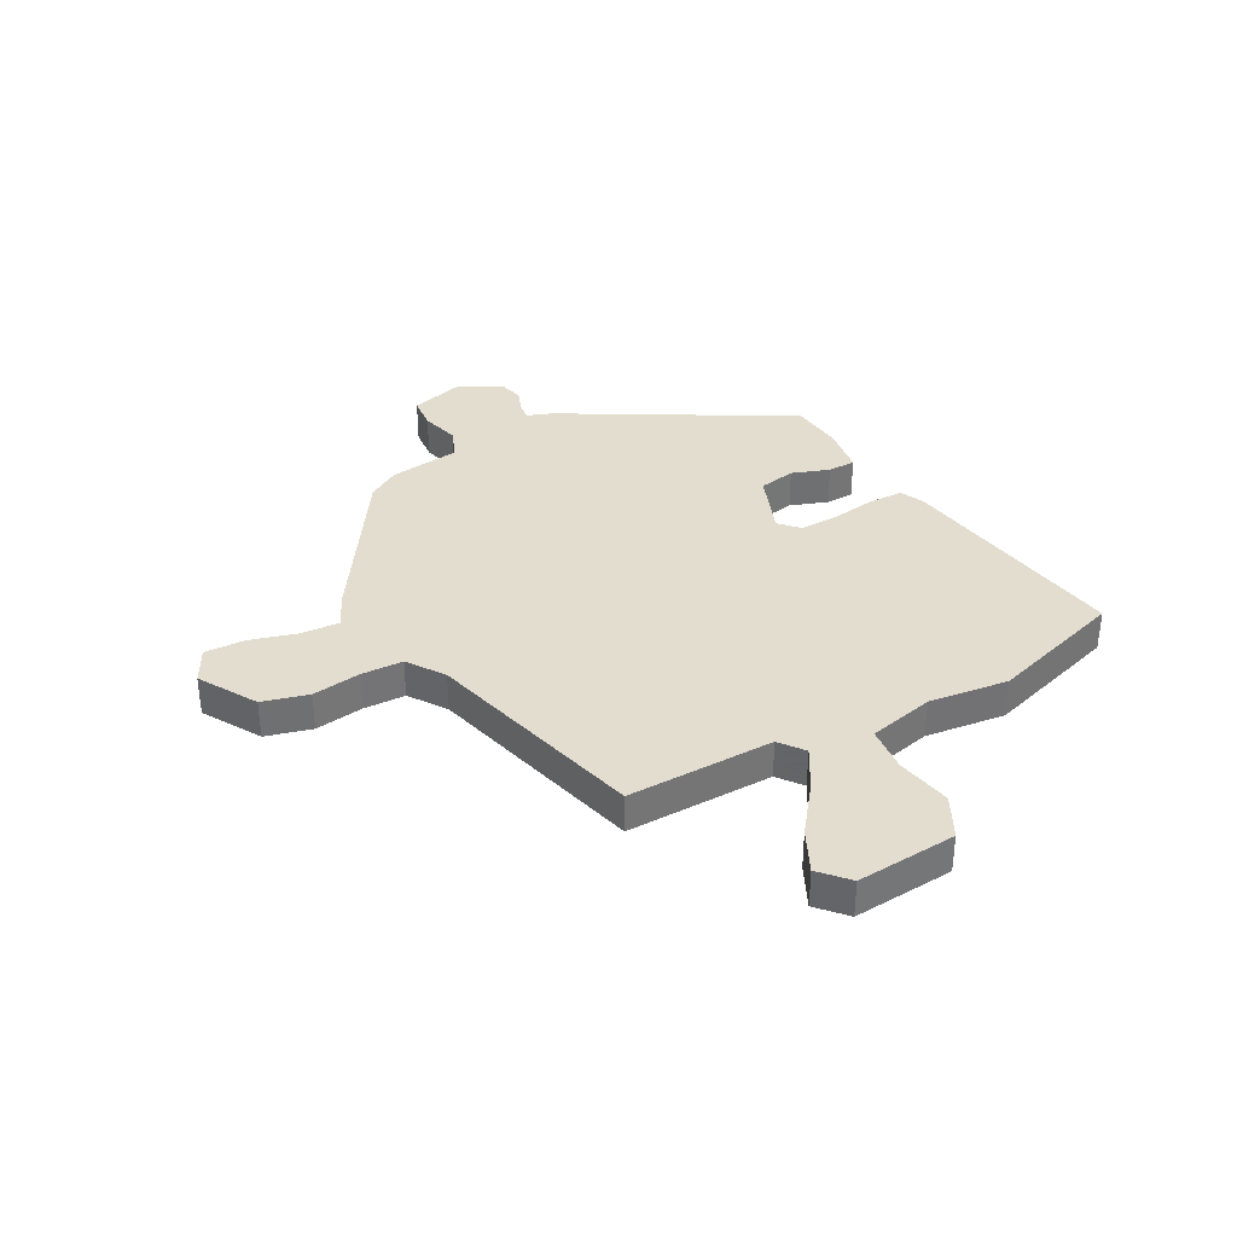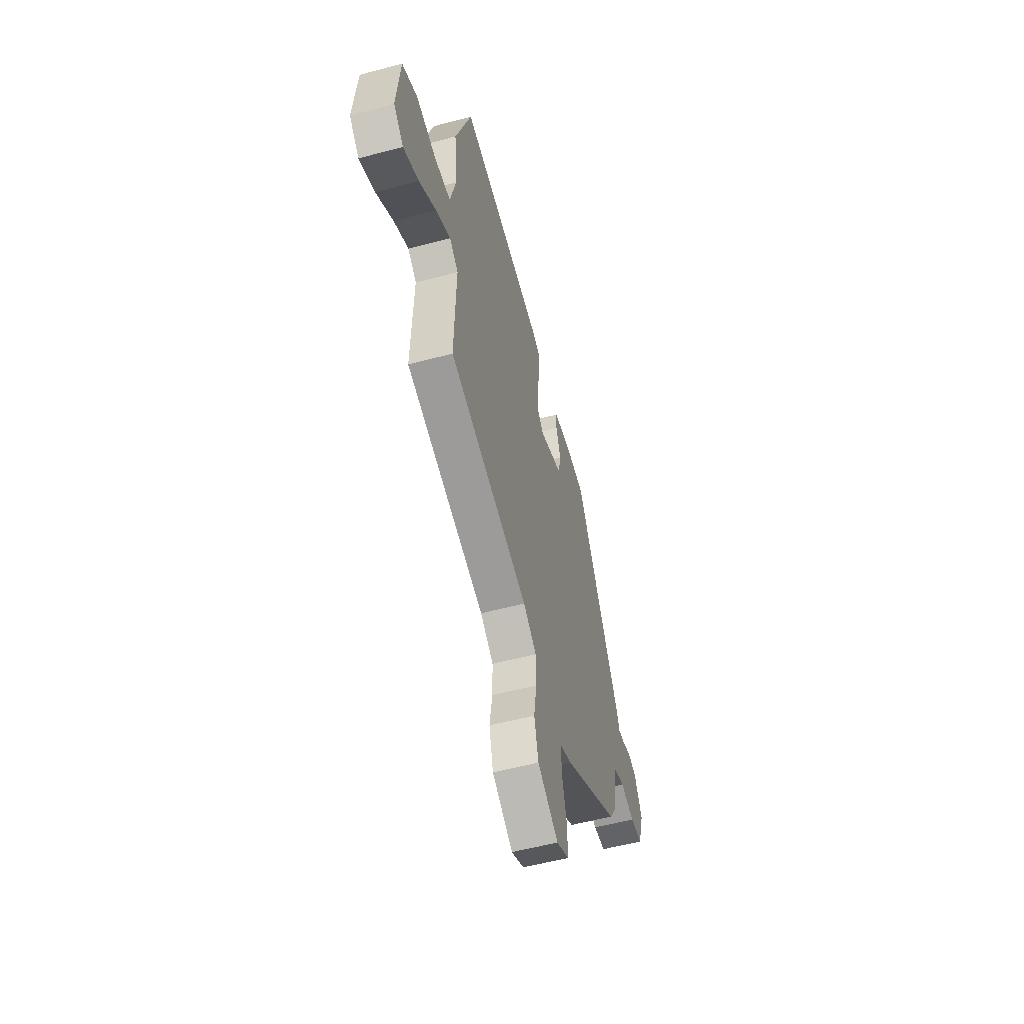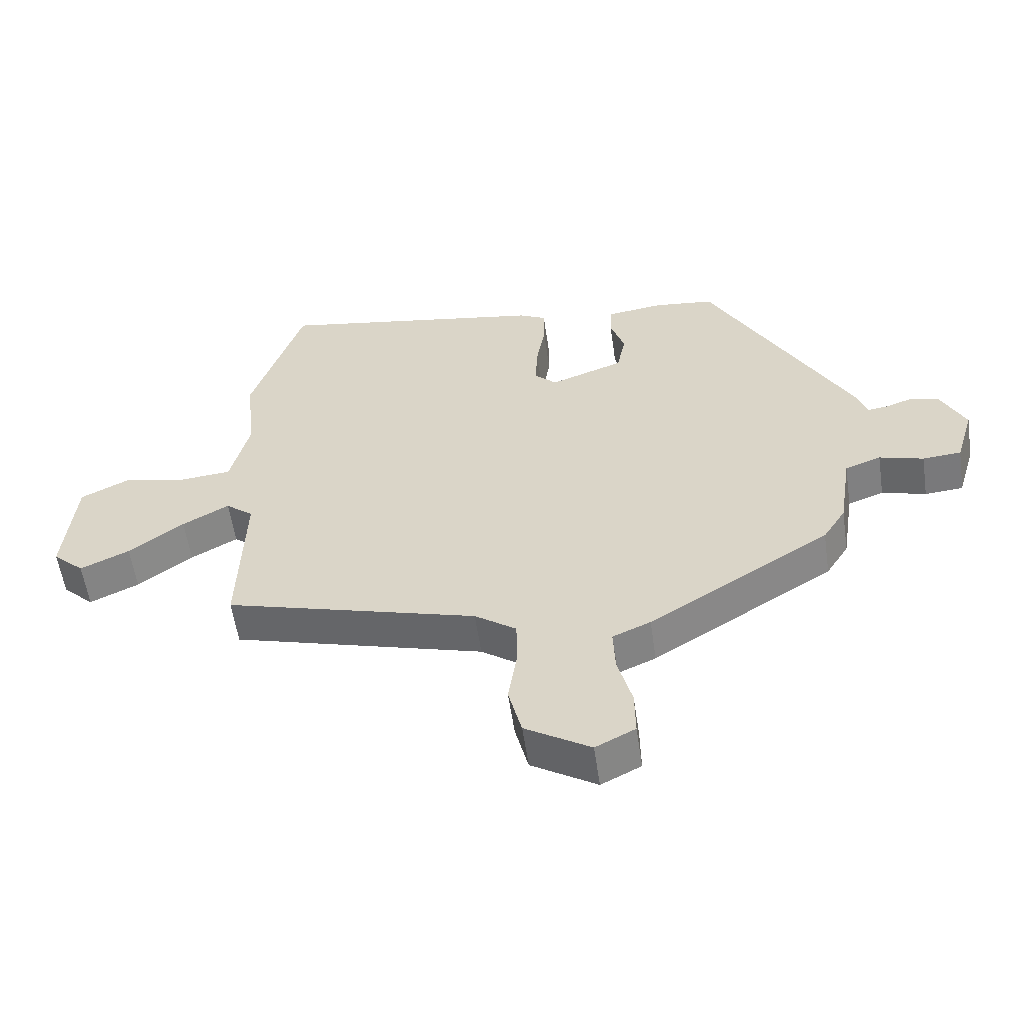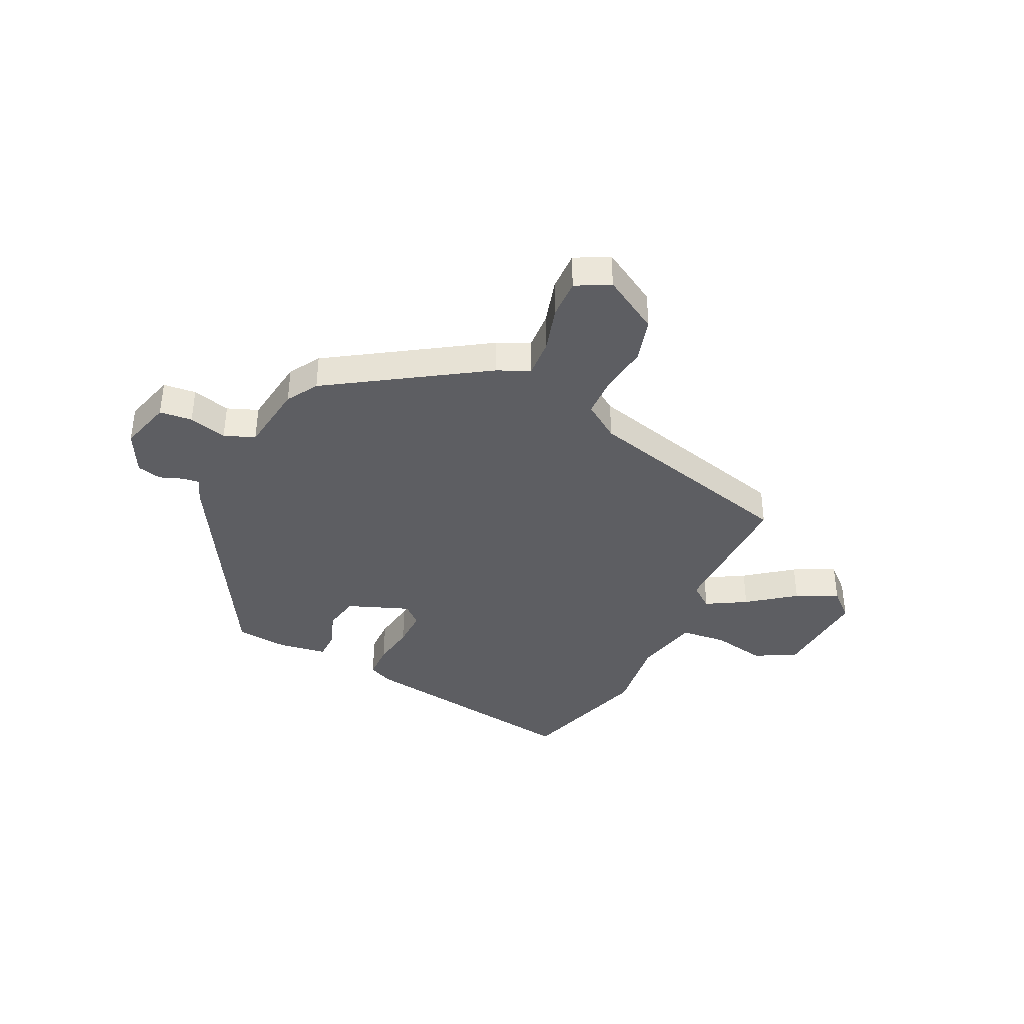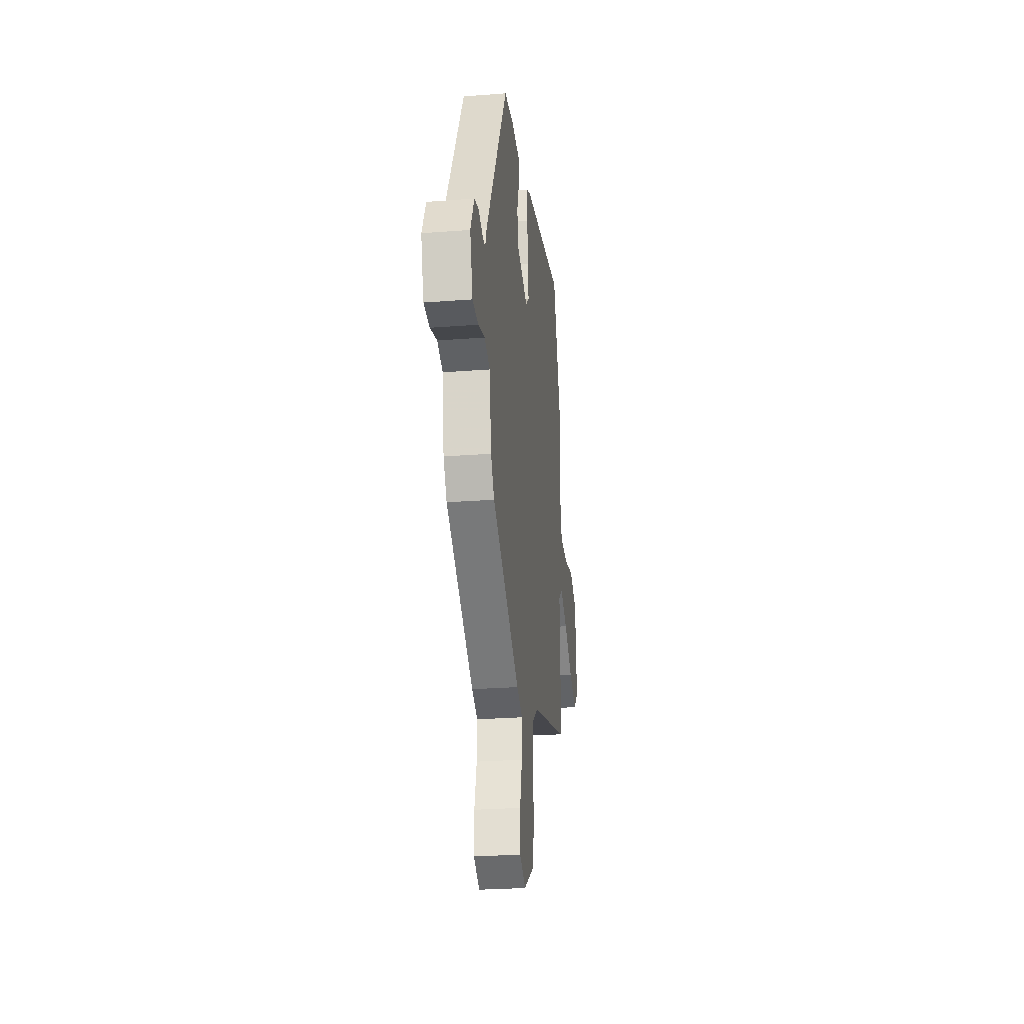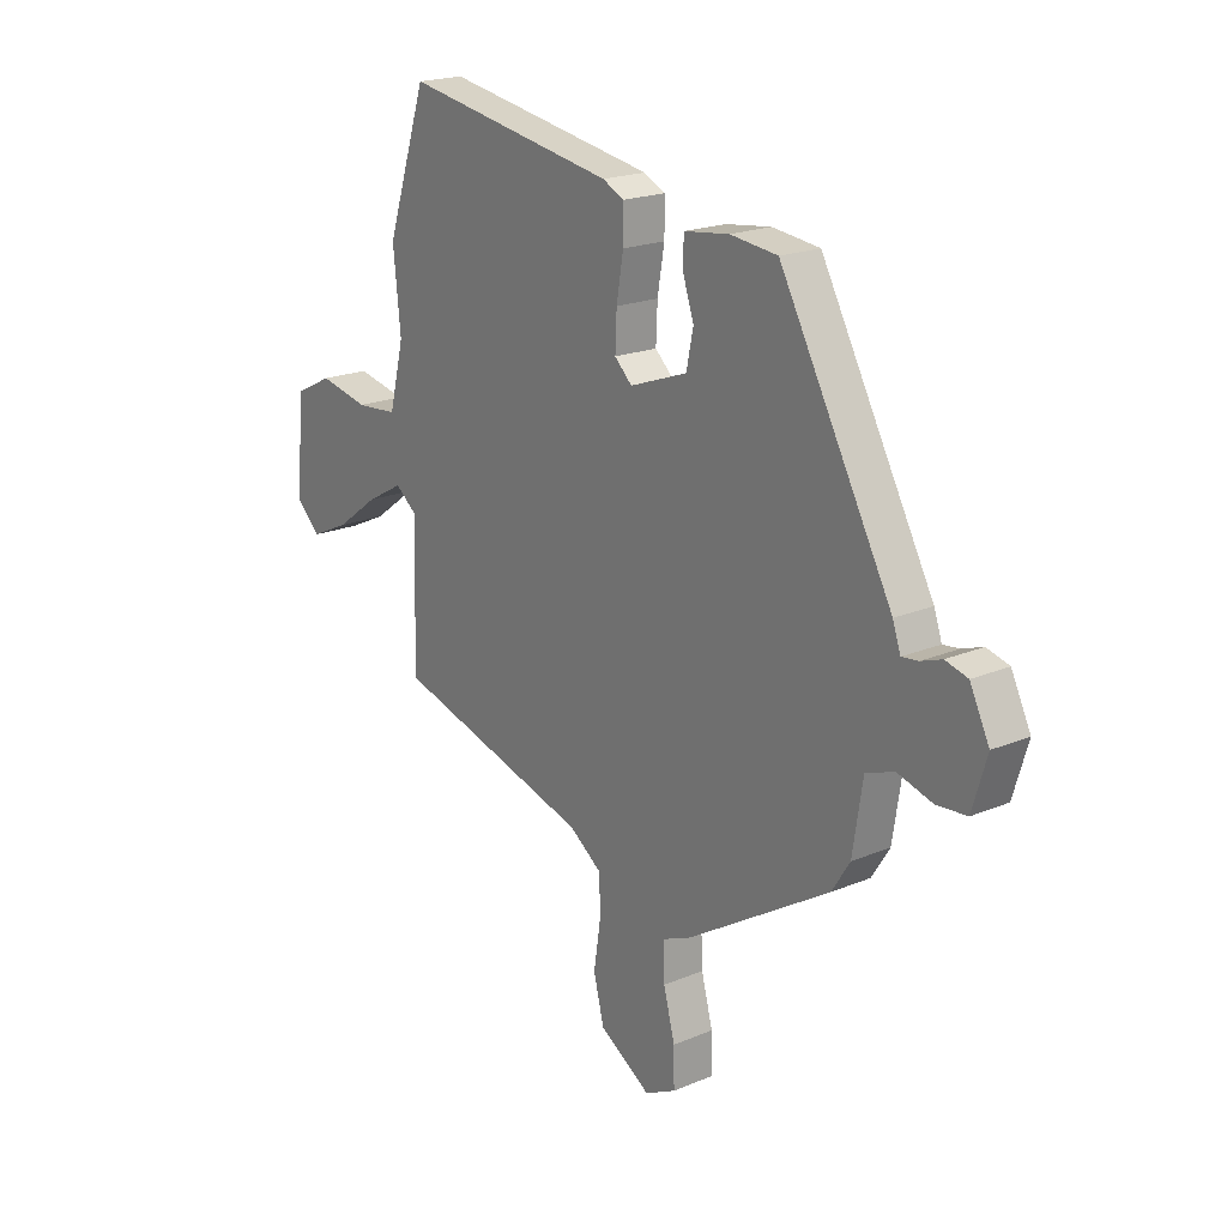
<metadata>
{"format":"obj","ext":"obj","renderer":"f3d","projection":"perspective","resolution":1024,"background":"white","views":[{"elev":35.6,"azim":-117.6,"up":"+Y"},{"elev":-55.3,"azim":-74.3,"up":"+Z"},{"elev":-56.9,"azim":8.3,"up":"+Z"},{"elev":-38.4,"azim":155.5,"up":"+Y"},{"elev":-26.5,"azim":96.9,"up":"+Z"},{"elev":19.9,"azim":52.2,"up":"+Z"}]}
</metadata>
<code>
v 0.439 0.07 -0.353
v 0.152 0.07 -0.531
v 0.092 0.07 -0.557
v 0.095 0.07 -0.628
v 0.118 0.07 -0.714
v 0.119 0.07 -0.788
v 0.056 0.07 -0.82
v -0.048 0.07 -0.756
v -0.069 0.07 -0.672
v -0.055 0.07 -0.583
v -0.056 0.07 -0.507
v -0.122 0.07 -0.46
v -0.524 0.07 -0.348
v -0.515 0.07 -0.08
v -0.559 0.07 -0.045
v -0.633 0.07 -0.086
v -0.72 0.07 -0.15
v -0.798 0.07 -0.186
v -0.848 0.07 -0.139
v -0.831 0.07 0.044
v -0.754 0.07 0.082
v -0.654 0.07 0.061
v -0.57 0.07 0.068
v -0.54 0.07 0.188
v -0.555 0.07 0.334
v -0.473 0.07 0.58
v -0.045 0.07 0.507
v -0.002 0.07 0.486
v -0.002 0.07 0.421
v -0.016 0.07 0.34
v -0.019 0.07 0.27
v 0.016 0.07 0.237
v 0.132 0.07 0.279
v 0.146 0.07 0.346
v 0.123 0.07 0.415
v 0.125 0.07 0.466
v 0.216 0.07 0.478
v 0.311 0.07 0.467
v 0.537 0.07 0.055
v 0.553 0.07 0.009
v 0.586 0.07 0.013
v 0.628 0.07 0.028
v 0.673 0.07 0.016
v 0.712 0.07 -0.063
v 0.683 0.07 -0.16
v 0.622 0.07 -0.165
v 0.552 0.07 -0.145
v 0.495 0.07 -0.166
v 0.475 0.07 -0.296
v 0.439 0 -0.353
v 0.152 0 -0.531
v 0.092 0 -0.557
v 0.095 0 -0.628
v 0.118 0 -0.714
v 0.119 0 -0.788
v 0.056 0 -0.82
v -0.048 0 -0.756
v -0.069 0 -0.672
v -0.055 0 -0.583
v -0.056 0 -0.507
v -0.122 0 -0.46
v -0.524 0 -0.348
v -0.515 0 -0.08
v -0.559 0 -0.045
v -0.633 0 -0.086
v -0.72 0 -0.15
v -0.798 0 -0.186
v -0.848 0 -0.139
v -0.831 0 0.044
v -0.754 0 0.082
v -0.654 0 0.061
v -0.57 0 0.068
v -0.54 0 0.188
v -0.555 0 0.334
v -0.473 0 0.58
v -0.045 0 0.507
v -0.002 0 0.486
v -0.002 0 0.421
v -0.016 0 0.34
v -0.019 0 0.27
v 0.016 0 0.237
v 0.132 0 0.279
v 0.146 0 0.346
v 0.123 0 0.415
v 0.125 0 0.466
v 0.216 0 0.478
v 0.311 0 0.467
v 0.537 0 0.055
v 0.553 0 0.009
v 0.586 0 0.013
v 0.628 0 0.028
v 0.673 0 0.016
v 0.712 0 -0.063
v 0.683 0 -0.16
v 0.622 0 -0.165
v 0.552 0 -0.145
v 0.495 0 -0.166
v 0.475 0 -0.296
f 48 49 1 2
f 44 45 46 47
f 44 47 48
f 41 42 43 44
f 40 41 44 48
f 34 35 36 37
f 33 34 37 38
f 27 28 29 30
f 27 30 31
f 24 25 26 27
f 23 24 27 31
f 19 20 21 22
f 19 22 23
f 16 17 18 19
f 15 16 19 23
f 14 15 23 31
f 12 13 14 31
f 7 8 9 10
f 7 10 11
f 4 5 6 7
f 3 4 7 11
f 33 38 39 40
f 32 33 40 48
f 11 12 31 32
f 11 32 48
f 2 3 11 48
f 51 50 98 97
f 96 95 94 93
f 97 96 93
f 93 92 91 90
f 97 93 90 89
f 86 85 84 83
f 87 86 83 82
f 79 78 77 76
f 80 79 76
f 76 75 74 73
f 80 76 73 72
f 71 70 69 68
f 72 71 68
f 68 67 66 65
f 72 68 65 64
f 80 72 64 63
f 80 63 62 61
f 59 58 57 56
f 60 59 56
f 56 55 54 53
f 60 56 53 52
f 89 88 87 82
f 97 89 82 81
f 81 80 61 60
f 97 81 60
f 97 60 52 51
f 1 50 51 2
f 2 51 52 3
f 3 52 53 4
f 4 53 54 5
f 5 54 55 6
f 6 55 56 7
f 7 56 57 8
f 8 57 58 9
f 9 58 59 10
f 10 59 60 11
f 11 60 61 12
f 12 61 62 13
f 13 62 63 14
f 14 63 64 15
f 15 64 65 16
f 16 65 66 17
f 17 66 67 18
f 18 67 68 19
f 19 68 69 20
f 20 69 70 21
f 21 70 71 22
f 22 71 72 23
f 23 72 73 24
f 24 73 74 25
f 25 74 75 26
f 26 75 76 27
f 27 76 77 28
f 28 77 78 29
f 29 78 79 30
f 30 79 80 31
f 31 80 81 32
f 32 81 82 33
f 33 82 83 34
f 34 83 84 35
f 35 84 85 36
f 36 85 86 37
f 37 86 87 38
f 38 87 88 39
f 39 88 89 40
f 40 89 90 41
f 41 90 91 42
f 42 91 92 43
f 43 92 93 44
f 44 93 94 45
f 45 94 95 46
f 46 95 96 47
f 47 96 97 48
f 48 97 98 49
f 49 98 50 1

</code>
